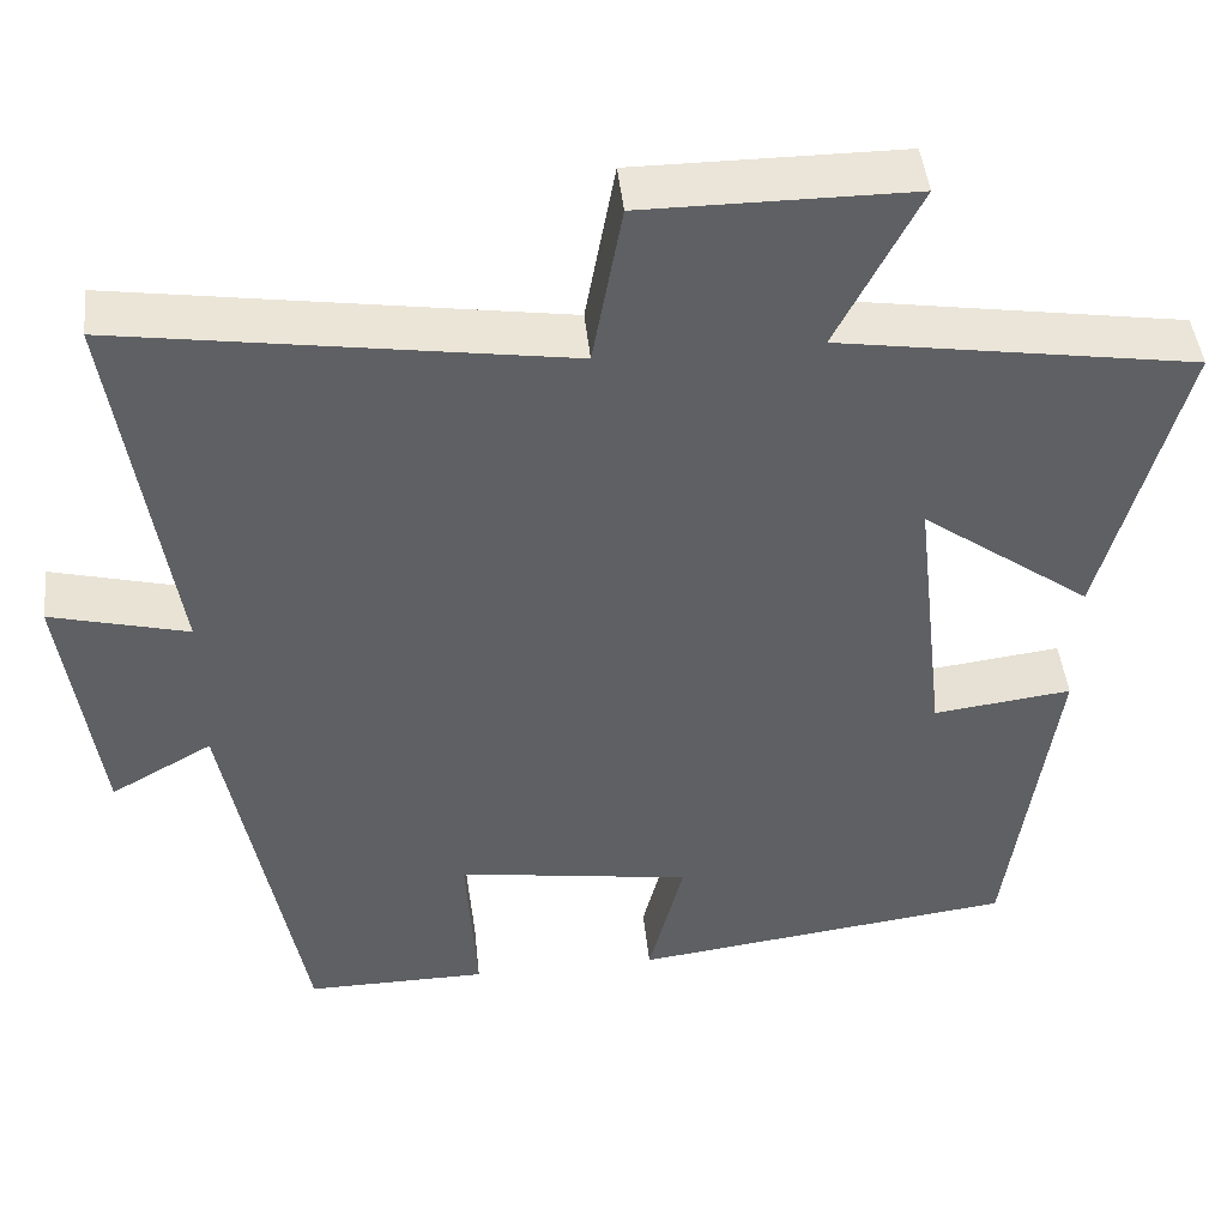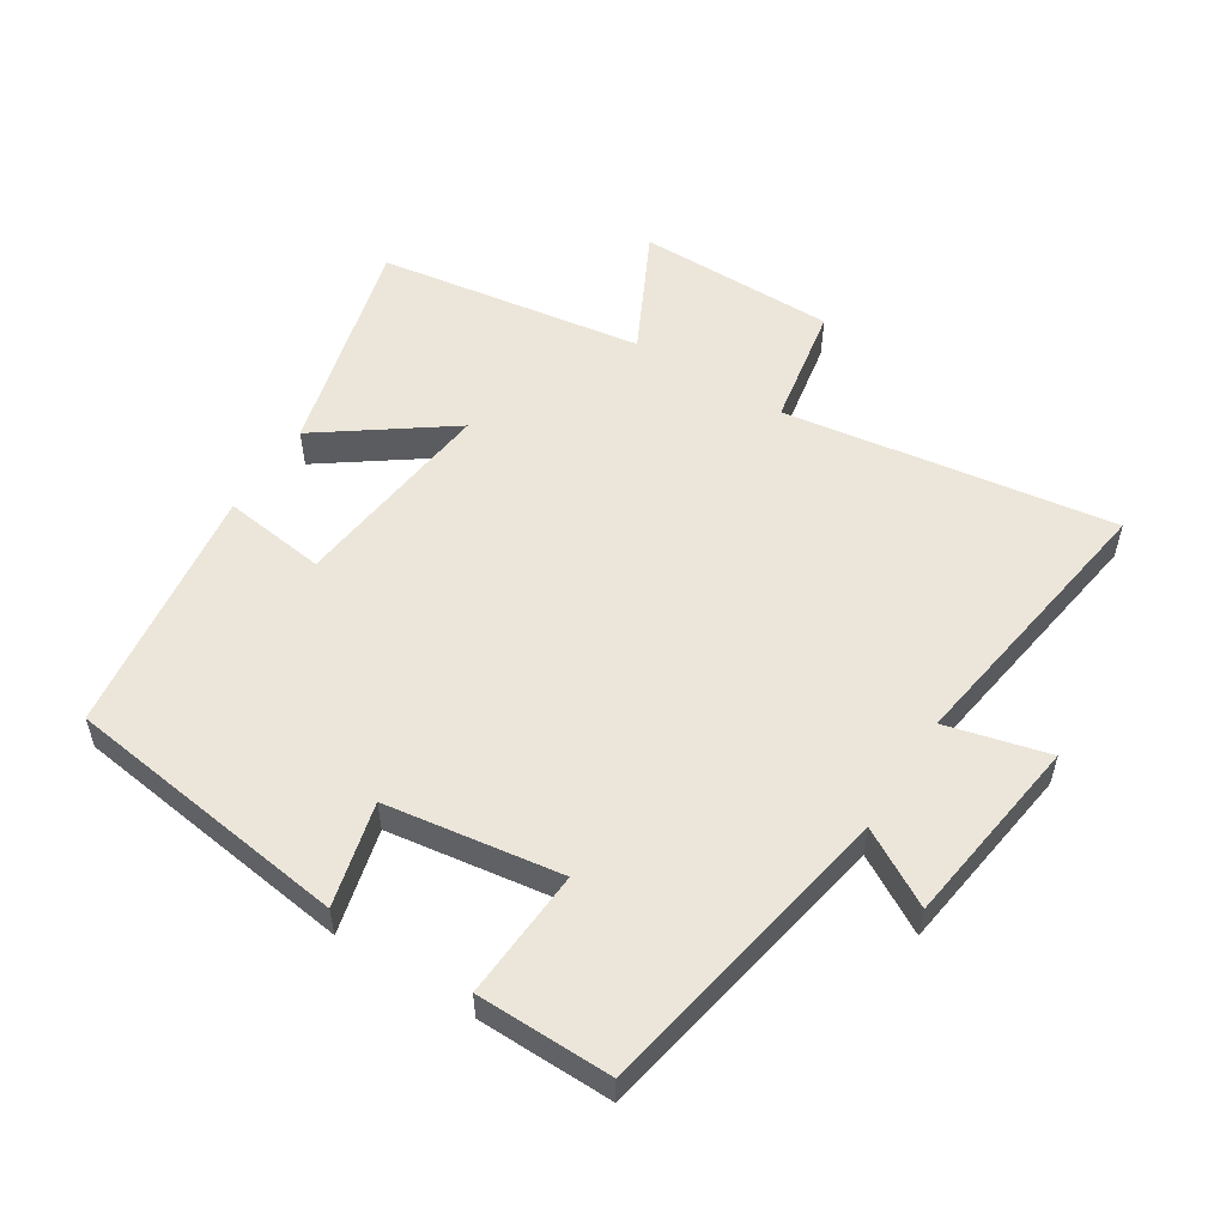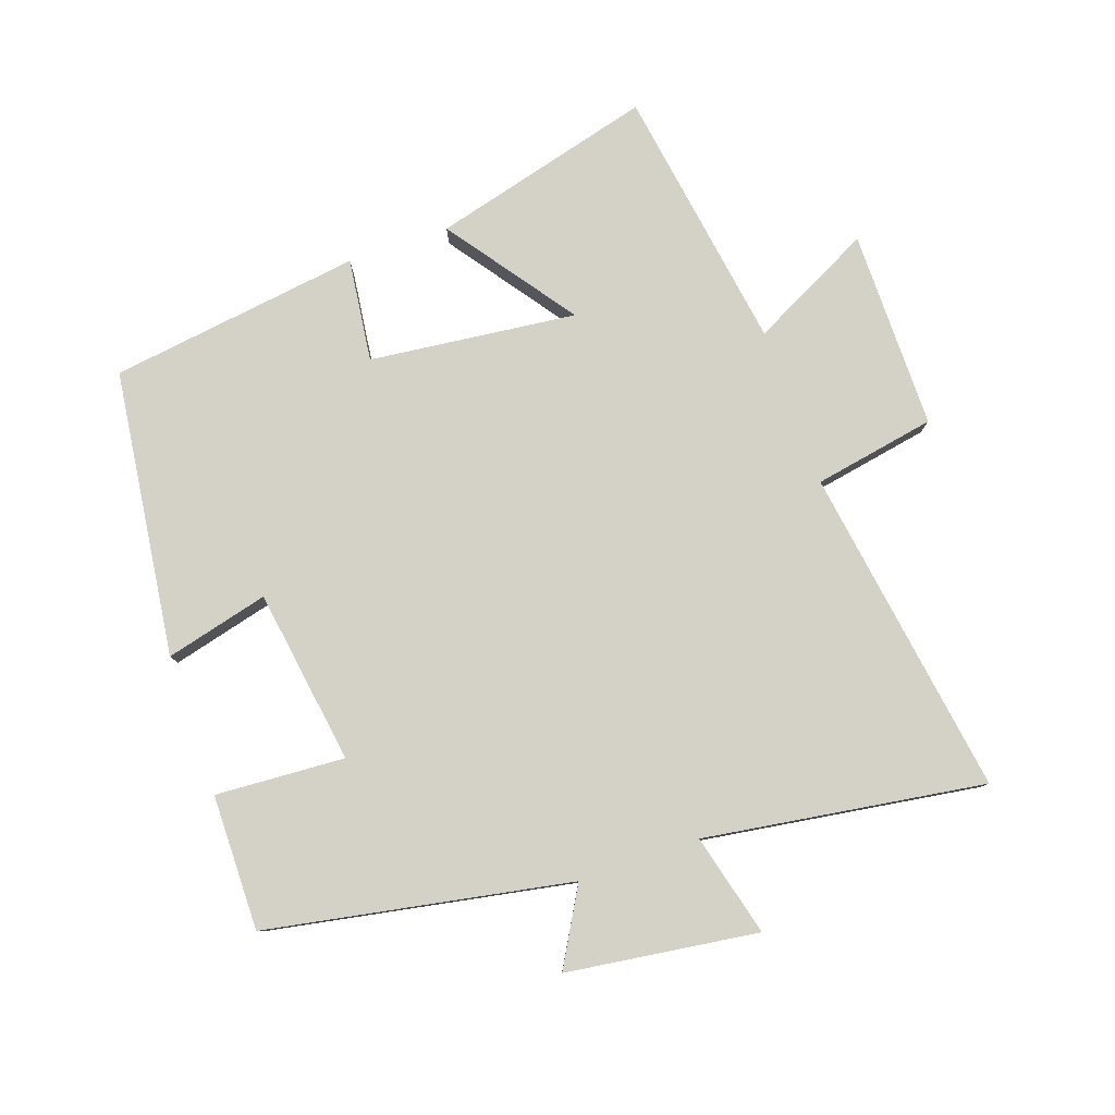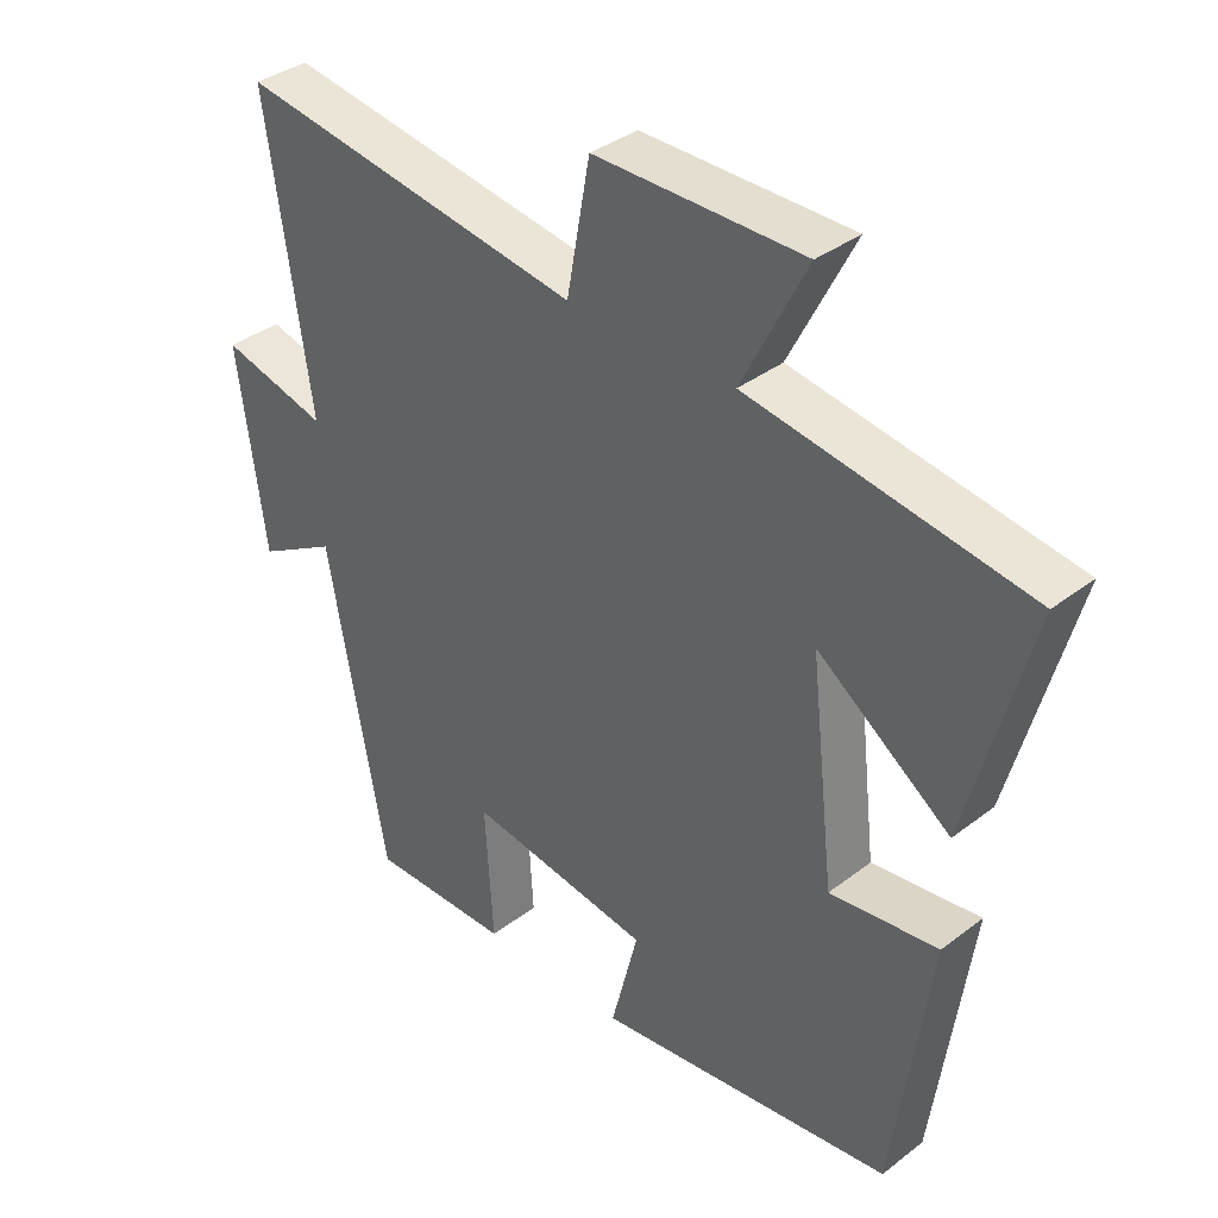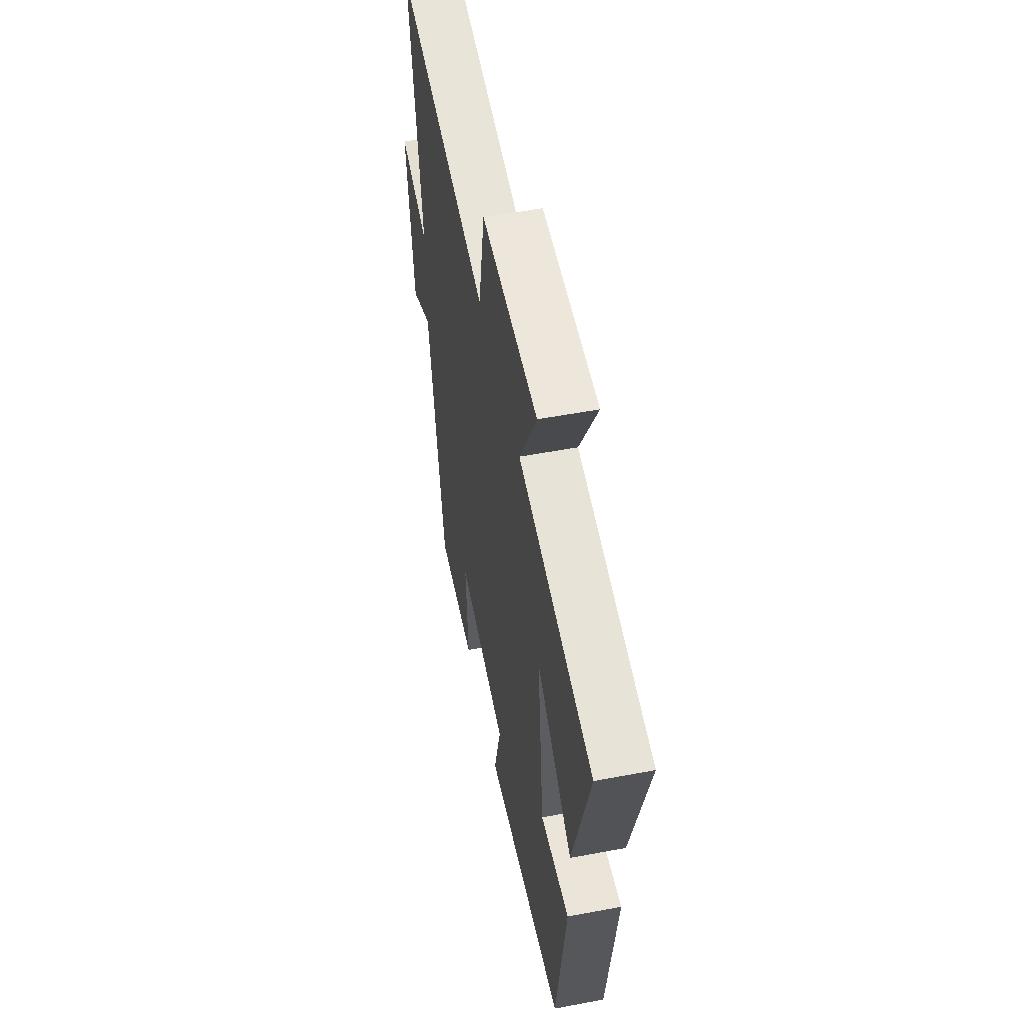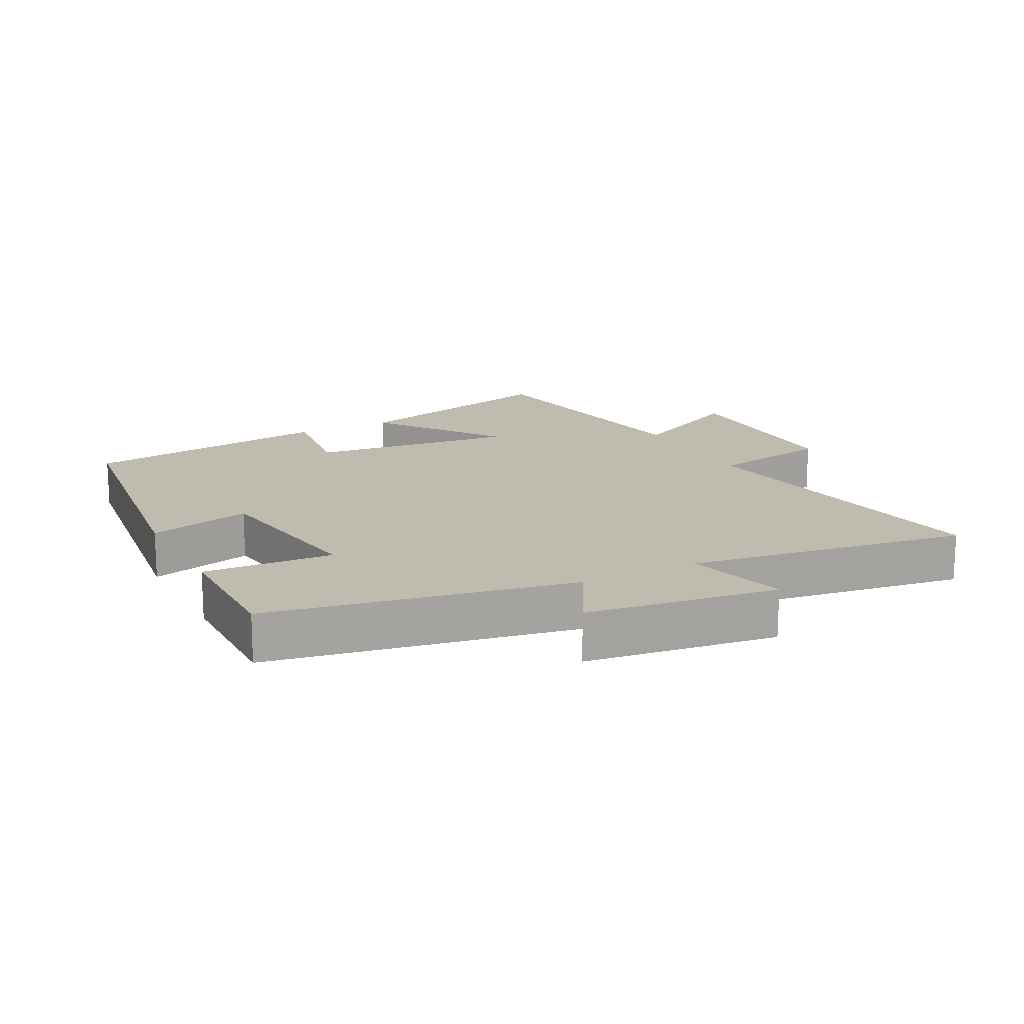
<metadata>
{"format":"obj","ext":"obj","renderer":"f3d","projection":"perspective","resolution":1024,"background":"white","views":[{"elev":45.3,"azim":-6.0,"up":"+Z"},{"elev":54.4,"azim":-147.6,"up":"+Y"},{"elev":79.8,"azim":-109.2,"up":"+Y"},{"elev":36.5,"azim":45.2,"up":"+Z"},{"elev":53.7,"azim":78.6,"up":"+Z"},{"elev":16.2,"azim":-117.5,"up":"+Y"}]}
</metadata>
<code>
v -0.564 0.07 0.576
v -0.06 0.07 0.5
v -0.026 0.07 0.686
v 0.278 0.07 0.686
v 0.184 0.07 0.5
v 0.59 0.07 0.437
v 0.5 0.07 0.098
v 0.306 0.07 0.238
v 0.342 0.07 -0.078
v 0.5 0.07 -0.058
v 0.447 0.07 -0.443
v 0.009 0.07 -0.5
v 0.049 0.07 -0.342
v -0.219 0.07 -0.302
v -0.207 0.07 -0.5
v -0.414 0.07 -0.502
v -0.5 0.07 -0.038
v -0.616 0.07 -0.104
v -0.656 0.07 0.188
v -0.5 0.07 0.148
v -0.564 0 0.576
v -0.06 0 0.5
v -0.026 0 0.686
v 0.278 0 0.686
v 0.184 0 0.5
v 0.59 0 0.437
v 0.5 0 0.098
v 0.306 0 0.238
v 0.342 0 -0.078
v 0.5 0 -0.058
v 0.447 0 -0.443
v 0.009 0 -0.5
v 0.049 0 -0.342
v -0.219 0 -0.302
v -0.207 0 -0.5
v -0.414 0 -0.502
v -0.5 0 -0.038
v -0.616 0 -0.104
v -0.656 0 0.188
v -0.5 0 0.148
f 17 18 19 20
f 16 17 20
f 15 16 20
f 14 15 20
f 20 1 2
f 14 20 2
f 13 14 2
f 11 12 13
f 10 11 13
f 9 10 13
f 13 2 3
f 9 13 3
f 8 9 3
f 5 6 7 8
f 5 8 3
f 3 4 5
f 40 39 38 37
f 40 37 36
f 40 36 35
f 40 35 34
f 22 21 40
f 22 40 34
f 22 34 33
f 33 32 31
f 33 31 30
f 33 30 29
f 23 22 33
f 23 33 29
f 23 29 28
f 28 27 26 25
f 23 28 25
f 25 24 23
f 1 21 22 2
f 2 22 23 3
f 3 23 24 4
f 4 24 25 5
f 5 25 26 6
f 6 26 27 7
f 7 27 28 8
f 8 28 29 9
f 9 29 30 10
f 10 30 31 11
f 11 31 32 12
f 12 32 33 13
f 13 33 34 14
f 14 34 35 15
f 15 35 36 16
f 16 36 37 17
f 17 37 38 18
f 18 38 39 19
f 19 39 40 20
f 20 40 21 1

</code>
